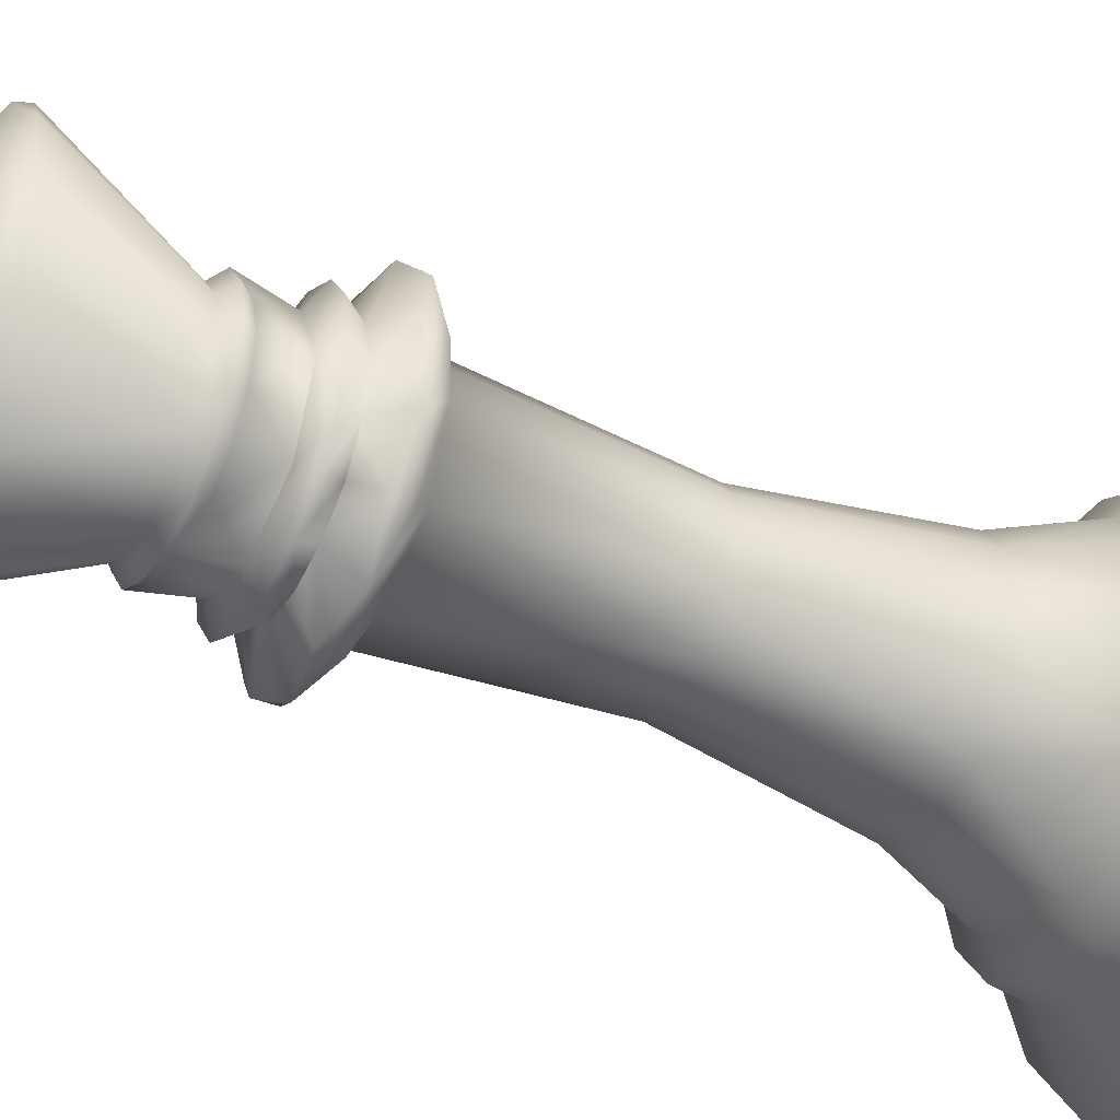
<metadata>
{"format":"obj","ext":"obj","renderer":"f3d","projection":"perspective","resolution":1024,"background":"white","views":[{"elev":-43.7,"azim":63.6,"up":"+Y"}]}
</metadata>
<code>
v  -0.2414 0 1.71
v  -0.2906 0 2.343
v  -0.2224 0.0921 1.71
v  0.2414 0 1.71
v  0.2224 -0.0921 1.71
v  0.2975 -0.1232 1.166
v  0.328 0.328 3.246
v  0.2627 0.1088 3.325
v  0.4414 0.1828 3.229
v  -0.2627 -0.1088 3.325
v  -0.3402 0.1409 3.294
v  -0.4638 0 3.246
v  -0.4393 0 0.892
v  -0.2975 0.1232 1.166
v  -0.4046 0.1676 0.892
v  -0.6529 0.2705 0.5806
v  -0.7089 0 0.5806
v  -0.5318 0 0.7463
v  0 0.4393 0.892
v  0.1232 0.2975 1.166
v  0.1676 0.4046 0.892
v  0.5227 0.5227 0.5215
v  0.6529 0.2705 0.5806
v  0.6766 0.2803 0.3596
v  0.2627 -0.1088 3.325
v  0.1409 -0.3402 3.294
v  0.3389 -0.3389 3.229
v  0 -0.2414 1.71
v  0 -0.2906 2.343
v  -0.0921 -0.2224 1.71
v  0.6555 0.2715 0.0356
v  0 0.7118 0.0356
v  0.5033 0.5033 0.0356
v  -0.5195 -0.5195 0.3596
v  -0.2803 -0.6766 0.3596
v  -0.5227 -0.5227 0.5215
v  0 -0.2743 2.801
v  0 -0.4763 3.205
v  -0.1047 -0.2527 2.801
v  -0.4763 0 3.205
v  -0.4414 0.1828 3.229
v  -0.2527 0.1047 2.801
v  0 -0.5318 0.7463
v  0 -0.7089 0.5806
v  0.2705 -0.6529 0.5806
v  0.1232 -0.2975 1.166
v  0.2284 -0.2284 1.166
v  0.1707 -0.1707 1.71
v  0 0.2743 2.801
v  0.1828 0.4414 3.229
v  0.1047 0.2527 2.801
v  -0.3368 0.3368 3.205
v  -0.194 0.194 2.801
v  0.5195 -0.5195 0.3596
v  0.6766 -0.2803 0.3596
v  0.5227 -0.5227 0.5215
v  -0.6555 0.2715 0.0356
v  0.4657 -0.1929 0.0175
v  -0.5033 -0.5033 0.0356
v  0.2589 0.1072 2.725
v  0.2811 0 2.607
v  0.1987 0.1987 2.607
v  0.1987 -0.1987 2.607
v  0.2589 -0.1072 2.725
v  0.3665 0.3665 0.8476
v  0.2029 0.4898 0.7463
v  0.1977 0.4773 0.8476
v  -0.4468 0.4468 0.2484
v  -0.5195 0.5195 0.3596
v  -0.241 0.5819 0.2484
v  0 -0.3141 2.764
v  -0.1198 -0.2893 2.764
v  -0.1072 -0.2589 2.607
v  -0.2055 -0.2055 2.343
v  -0.2677 -0.1109 2.343
v  -0.2224 -0.0921 1.71
v  0.3368 0.3368 3.205
v  0.2527 0.1047 2.801
v  0.194 -0.194 2.801
v  0.1828 -0.4414 3.229
v  -0.2055 0.2055 2.343
v  0 0.2906 2.343
v  -0.0921 0.2224 1.71
v  0.2906 0 2.343
v  0.2224 0.0921 1.71
v  0.2677 0.1109 2.343
v  0.6529 -0.2705 0.5806
v  0.323 0 1.166
v  -0.7118 0 0.0356
v  -0.7393 0 0.5215
v  -0.6766 -0.2803 0.3596
v  -0.6529 -0.2705 0.5806
v  0.3047 -0.3047 2.468
v  0.2877 -0.1192 2.513
v  0.2209 -0.2209 2.513
v  0.4282 0 2.406
v  0.4124 0.1708 2.438
v  0 0.6318 0.2484
v  0 0.7347 0.3596
v  0.241 0.5819 0.2484
v  -0.2803 0.6766 0.3596
v  -0.323 0 1.166
v  -0.2975 -0.1232 1.166
v  -0.2705 -0.6529 0.5806
v  -0.2029 -0.4898 0.7463
v  -0.3761 -0.3761 0.7463
v  -0.0345 -0.0281 3.855
v  0.0279 -0.0349 3.666
v  0.1152 -0.0349 3.835
v  0.0279 0.0349 3.762
v  -0.0279 0.0349 3.666
v  0 0.0323 3.856
v  -0.3368 -0.3368 3.205
v  -0.1828 -0.4414 3.229
v  -0.1088 -0.2627 3.325
v  -0.328 -0.328 3.246
v  -0.1232 0.2975 1.166
v  -0.3106 0.3106 0.892
v  -0.2284 0.2284 1.166
v  0 0.2414 1.71
v  0.0921 0.2224 1.71
v  -0.1987 -0.1987 2.607
v  -0.2589 0.1072 2.725
v  -0.1987 0.1987 2.607
v  -0.2811 0 2.607
v  -0.2209 0.2209 2.513
v  -0.3047 0.3047 2.468
v  -0.2877 0.1192 2.513
v  0 0.3124 2.513
v  0.1192 0.2877 2.513
v  0 0.4309 2.468
v  0 -0.6318 0.2484
v  0 -0.7347 0.3596
v  -0.241 -0.5819 0.2484
v  0 -0.7393 0.5215
v  0.2803 -0.6766 0.3596
v  -0.2029 0.4898 0.7463
v  -0.3761 0.3761 0.7463
v  -0.3665 0.3665 0.8476
v  -0.4898 0.2029 0.7463
v  -0.4773 0.1977 0.8476
v  0.2743 0 2.801
v  0.4792 0 3.229
v  0.2527 -0.1047 2.801
v  0.2811 0 2.725
v  0.0902 -0.0373 3.496
v  0.0262 -0.0262 3.559
v  0.0373 -0.0902 3.496
v  0 0.0979 3.451
v  -0.0692 0.0692 3.451
v  0 0.0884 3.518
v  -0.1152 0.0349 3.835
v  0 -0.0138 3.858
v  0.0345 -0.0281 3.855
v  0.4898 -0.2029 0.7463
v  0.5013 -0.5013 0.5806
v  0.4898 0.2029 0.7463
v  0.3761 0.3761 0.7463
v  -0.2284 -0.2284 1.166
v  -0.3106 -0.3106 0.892
v  -0.1232 -0.2975 1.166
v  0 0.3694 3.294
v  0 0.4792 3.229
v  -0.1769 0.4272 3.246
v  -0.1817 0.4387 3.205
v  -0.754 0 0.0705
v  -0.6917 0.2865 0.1848
v  -0.2865 0.6917 0.1848
v  -0.5332 0.5332 0.0705
v  -0.5311 0.5311 0.1848
v  -0.2209 -0.2209 2.513
v  -0.2877 -0.1192 2.513
v  -0.3047 -0.3047 2.468
v  0.1708 -0.4124 2.438
v  0.1192 -0.2877 2.513
v  0 -0.4309 2.468
v  0.1695 -0.0349 3.62
v  0.1695 -0.0349 3.808
v  0.1695 0.0349 3.808
v  0.1695 0.0349 3.62
v  0.0279 0.0349 3.666
v  0.7347 0 0.3596
v  0.7393 0 0.5215
v  0.5332 -0.5332 0.0705
v  0.6555 -0.2715 0.0356
v  0.6917 -0.2865 0.1848
v  -0.1987 0.1987 2.725
v  0.1072 0.2589 2.725
v  0.2221 0.2221 2.764
v  -0.0262 -0.0262 3.57
v  -0.0979 0 3.496
v  -0.0373 -0.0902 3.496
v  0.0979 0 3.451
v  0.0692 -0.0692 3.451
v  0.0458 0 3.381
v  0.5195 0.5195 0.3596
v  0.2803 0.6766 0.3596
v  0 0.5318 0.7463
v  0 0.5182 0.8476
v  0.2715 -0.6555 0.0356
v  0.5033 -0.5033 0.0356
v  0 -0.7511 0.1848
v  -0.2865 -0.6917 0.1848
v  0 -0.754 0.0705
v  0.1708 0.4124 2.438
v  0.4309 0 2.468
v  0.4124 -0.1708 2.438
v  -0.4124 -0.1708 2.438
v  -0.4309 0 2.468
v  -0.4124 0.1708 2.438
v  -0.5182 0 0.8476
v  -0.4046 -0.1676 0.892
v  0.2865 0.6917 0.1848
v  0 0.754 0.0705
v  0.2715 0.6555 0.0356
v  0 -0.4282 2.406
v  0.2055 -0.2055 2.343
v  -0.5332 -0.5332 0.0705
v  -0.6555 -0.2715 0.0356
v  0 -0.0349 3.559
v  0.1152 -0.0349 3.593
v  0.1152 0.0349 3.593
v  0 0.0349 3.577
v  -0.1676 0.4046 0.892
v  -0.1977 0.4773 0.8476
v  0.5332 0.5332 0.0705
v  0.6917 0.2865 0.1848
v  0.7511 0 0.1848
v  0.754 0 0.0705
v  0.5182 0 0.8476
v  0.4773 0.1977 0.8476
v  0.2975 0.1232 1.166
v  0.3106 0.3106 0.892
v  0.2284 0.2284 1.166
v  -0.7347 0 0.3596
v  -0.6766 0.2803 0.3596
v  0.2029 -0.4898 0.7463
v  0.1977 -0.4773 0.8476
v  0 -0.5182 0.8476
v  0.3665 -0.3665 0.8476
v  0.3761 -0.3761 0.7463
v  -0.3028 0.3028 2.406
v  0.2055 0.2055 2.343
v  0 0.4282 2.406
v  -0.1695 0.0349 3.62
v  -0.1695 0.0349 3.808
v  -0.1695 -0.0349 3.808
v  -0.1695 -0.0349 3.62
v  -0.0279 -0.0349 3.666
v  -0.2221 -0.2221 2.764
v  -0.2893 -0.1198 2.764
v  -0.2589 -0.1072 2.607
v  -0.2527 -0.1047 2.801
v  -0.2743 0 2.801
v  -0.0902 0.0373 3.496
v  0 -0.0979 3.451
v  -0.0814 -0.0337 3.429
v  0 -0.0458 3.381
v  0.1152 0.0349 3.835
v  0.3124 0 2.513
v  0.2877 0.1192 2.513
v  0.252 0.252 2.574
v  -0.1152 -0.0349 3.593
v  0.0262 0.0262 3.559
v  0.0397 0 3.559
v  0.0814 0.0337 3.518
v  -0.0262 0.0262 3.57
v  -0.7511 0 0.1848
v  -0.6917 -0.2865 0.1848
v  -0.5013 -0.5013 0.5806
v  -0.328 0.328 3.246
v  -0.1088 0.2627 3.325
v  0 -0.3563 2.574
v  -0.1359 -0.3282 2.574
v  -0.1192 -0.2877 2.513
v  -0.3028 -0.3028 2.406
v  -0.0458 0 3.381
v  0 0.0458 3.381
v  0.4414 -0.1828 3.229
v  -0.252 -0.252 2.574
v  0 -0.4638 3.246
v  -0.1152 0.0349 3.593
v  0.4468 -0.4468 0.2484
v  0.241 -0.5819 0.2484
v  0.2865 -0.6917 0.1848
v  0.1707 0.1707 1.71
v  0.0921 -0.2224 1.71
v  -0.1192 0.2877 2.513
v  -0.1072 0.2589 2.607
v  0 0.7393 0.5215
v  0.2705 0.6529 0.5806
v  -0.5227 0.5227 0.5215
v  -0.2705 0.6529 0.5806
v  -0.4282 0 2.406
v  0.6318 0 0.2484
v  0.5311 -0.5311 0.1848
v  0.1047 -0.2527 2.801
v  0 -0.2811 2.607
v  0.1072 -0.2589 2.725
v  0.5311 0.5311 0.1848
v  -0.6318 0 0.2484
v  -0.4468 -0.4468 0.2484
v  -0.5819 -0.241 0.2484
v  -0.5819 0.241 0.2484
v  -0.1047 0.2527 2.801
v  0 0.2811 2.725
v  -0.1198 0.2893 2.764
v  0.4773 -0.1977 0.8476
v  0.4046 -0.1676 0.892
v  0.3106 -0.3106 0.892
v  0.1676 -0.4046 0.892
v  0 -0.4393 0.892
v  -0.1676 -0.4046 0.892
v  0.194 0.194 2.801
v  -0.1708 -0.4124 2.438
v  0.3047 0.3047 2.468
v  0.3028 0.3028 2.406
v  -0.1707 0.1707 1.71
v  0.4468 0.4468 0.2484
v  0.5819 0.241 0.2484
v  0.3028 -0.3028 2.406
v  0.5318 0 0.7463
v  0.5013 0.5013 0.5806
v  -0.1707 -0.1707 1.71
v  0.0692 0.0692 3.451
v  0.1088 0.2627 3.325
v  -0.2715 -0.6555 0.0356
v  -0.2715 0.6555 0.0356
v  0.5819 -0.241 0.2484
v  -0.3665 -0.3665 0.8476
v  -0.4898 -0.2029 0.7463
v  -0.4773 -0.1977 0.8476
v  -0.0279 -0.0349 3.762
v  -0.0279 0.0349 3.762
v  0 0.7089 0.5806
v  -0.5013 0.5013 0.5806
v  -0.3282 -0.1359 2.574
v  -0.3282 0.1359 2.574
v  0 0.323 1.166
v  0.0279 -0.0349 3.762
v  -0.4414 -0.1828 3.229
v  0.4046 0.1676 0.892
v  0.4393 0 0.892
v  -0.0103 0.0103 3.858
v  0.0288 0.0288 3.886
v  0.0384 0 3.904
v  -0.0288 -0.0288 3.904
v  -0.0401 0 3.895
v  -0.0814 0.0337 3.429
v  0.0288 -0.0288 3.904
v  0 -0.0384 3.886
v  -0.013 0 3.929
v  0 -0.3124 2.513
v  0 0.7511 0.1848
v  -0.5311 -0.5311 0.1848
v  0.2893 -0.1198 2.764
v  0.3141 0 2.764
v  0.1198 -0.2893 2.764
v  0.2221 -0.2221 2.764
v  -0.1359 0.3282 2.574
v  0 0.3563 2.574
v  0.252 -0.252 2.574
v  0.3282 -0.1359 2.574
v  0.3282 0.1359 2.574
v  0.3563 0 2.574
v  -0.194 -0.194 2.801
v  -0.252 0.252 2.574
v  0 -0.323 1.166
v  0.1359 0.3282 2.574
v  -0.1152 -0.0349 3.835
v  -0.2893 0.1198 2.764
v  0.0692 0.0692 3.496
v  -0.1708 0.4124 2.438
v  0.7089 0 0.5806
v  -0.1977 -0.4773 0.8476
v  0.1198 0.2893 2.764
v  0 0.3141 2.764
v  0.2893 0.1198 2.764
v  -0.2221 0.2221 2.764
v  0 0.04 3.895
v  -0.0288 0.0288 3.904
v  0.1359 -0.3282 2.574
v  0.7118 0 0.0356
v  0 -0.7118 0.0356
v  -0.5033 0.5033 0.0356
v  0.013 0 3.929
v  -0.3141 0 2.764
v  0.1987 -0.1987 2.725
v  -0.3124 0 2.513
v  -0.3563 0 2.574
v  0.2209 0.2209 2.513
g ______
f 1 2 3
f 4 5 6
f 7 8 9
f 10 11 12
f 13 14 15
f 16 17 18
f 19 20 21
f 22 23 24
f 25 26 27
f 28 29 30
f 31 32 33
f 34 35 36
f 37 38 39
f 40 41 42
f 43 44 45
f 46 47 48
f 49 50 51
f 52 53 42
f 54 55 56
f 57 58 59
f 60 61 62
f 63 61 64
f 65 66 67
f 68 69 70
f 71 72 73
f 74 75 76
f 77 9 78
f 79 27 80
f 81 82 83
f 84 85 86
f 56 55 87
f 6 88 4
f 57 59 89
f 90 91 92
f 93 94 95
f 96 86 97
f 98 99 100
f 99 70 101
f 102 13 103
f 104 105 106
f 107 108 109
f 110 111 112
f 113 39 114
f 114 115 116
f 117 118 119
f 120 82 121
f 122 73 72
f 123 124 125
f 126 127 128
f 129 130 131
f 132 133 134
f 135 136 45
f 137 138 139
f 139 140 141
f 142 143 144
f 61 145 64
f 146 147 148
f 149 150 151
f 112 111 152
f 153 107 154
f 87 155 156
f 157 158 65
f 159 160 161
f 28 30 161
f 162 163 164
f 49 165 163
f 166 167 57
f 168 169 170
f 171 172 173
f 174 175 176
f 108 177 178
f 179 180 181
f 182 24 183
f 184 185 186
f 124 123 187
f 62 188 189
f 190 191 192
f 193 194 195
f 196 100 197
f 66 198 199
f 184 200 201
f 202 203 204
f 131 130 205
f 206 94 207
f 208 172 209
f 210 128 127
f 140 18 211
f 160 103 212
f 98 100 213
f 32 214 215
f 216 217 174
f 84 86 96
f 218 219 59
f 34 134 35
f 220 221 108
f 181 222 223
f 118 117 224
f 199 137 225
f 226 227 31
f 228 229 227
f 230 157 231
f 232 233 234
f 235 91 90
f 90 16 236
f 237 238 239
f 240 241 155
f 81 242 82
f 205 243 244
f 111 245 246
f 247 248 249
f 250 251 252
f 253 40 254
f 151 150 255
f 256 257 258
f 248 247 246
f 107 112 152
f 178 177 179
f 112 109 259
f 260 206 261
f 61 262 62
f 249 263 220
f 264 265 266
f 190 267 191
f 265 264 222
f 268 167 166
f 218 269 219
f 18 17 92
f 106 270 104
f 271 272 164
f 53 52 165
f 273 274 275
f 95 175 93
f 276 75 74
f 216 174 176
f 11 277 272
f 194 258 195
f 26 195 115
f 195 278 149
f 143 25 279
f 143 279 144
f 171 280 172
f 125 252 251
f 37 80 38
f 115 281 26
f 108 181 177
f 108 221 181
f 249 245 111
f 111 282 249
f 132 203 202
f 283 284 285
f 232 234 286
f 120 121 20
f 263 267 190
f 111 223 282
f 29 287 217
f 4 84 5
f 288 127 126
f 188 62 289
f 99 101 290
f 290 291 197
f 69 236 292
f 292 293 101
f 242 81 210
f 294 75 208
f 295 228 227
f 296 186 283
f 79 80 297
f 298 299 71
f 227 226 300
f 214 213 215
f 301 167 268
f 302 303 269
f 168 170 68
f 301 304 167
f 36 35 104
f 133 136 135
f 165 49 305
f 306 289 307
f 308 230 309
f 310 311 240
f 238 311 239
f 312 313 239
f 314 77 78
f 61 60 145
f 315 275 173
f 208 75 276
f 205 130 316
f 97 86 317
f 117 119 318
f 1 3 14
f 319 196 320
f 295 227 320
f 93 175 174
f 321 84 207
f 322 155 87
f 24 23 183
f 23 323 158
f 22 197 291
f 1 76 2
f 324 159 161
f 266 265 146
f 195 325 193
f 82 244 243
f 82 243 121
f 278 326 162
f 50 162 326
f 132 134 203
f 218 327 203
f 68 70 168
f 214 328 168
f 295 320 182
f 54 329 55
f 31 58 32
f 229 186 185
f 330 106 105
f 331 332 211
f 59 58 200
f 204 203 327
f 32 58 57
f 168 328 169
f 333 246 247
f 247 108 333
f 110 178 179
f 110 179 111
f 334 111 246
f 333 334 246
f 285 200 184
f 283 285 296
f 291 335 198
f 290 101 293
f 293 336 138
f 292 236 16
f 156 155 241
f 56 45 136
f 337 172 280
f 128 338 126
f 20 339 120
f 339 20 19
f 283 54 284
f 133 284 136
f 301 235 304
f 69 304 236
f 302 34 303
f 235 303 91
f 340 178 110
f 178 340 108
f 341 10 12
f 40 253 341
f 231 342 230
f 343 309 230
f 344 345 346
f 347 348 344
f 278 150 149
f 257 349 277
f 50 326 7
f 77 51 50
f 350 351 153
f 352 348 347
f 353 273 275
f 353 275 176
f 98 354 168
f 98 213 354
f 302 355 203
f 302 269 355
f 356 357 144
f 79 358 359
f 263 249 282
f 282 267 263
f 129 360 361
f 129 361 130
f 362 363 63
f 298 274 273
f 362 94 363
f 260 364 365
f 37 39 72
f 366 251 250
f 318 81 83
f 318 83 117
f 48 217 287
f 48 287 46
f 286 243 85
f 286 85 232
f 338 367 126
f 126 360 288
f 28 368 46
f 312 161 313
f 221 265 222
f 181 221 222
f 109 110 259
f 259 110 112
f 227 300 319
f 319 320 227
f 262 130 369
f 260 261 364
f 370 334 333
f 333 108 370
f 220 148 147
f 220 147 221
f 272 271 11
f 52 42 41
f 148 194 146
f 257 256 192
f 371 42 53
f 251 253 254
f 216 315 74
f 29 74 30
f 1 103 76
f 1 102 103
f 151 264 372
f 151 255 267
f 8 25 143
f 25 195 26
f 373 82 242
f 127 288 373
f 124 367 338
f 289 361 360
f 104 44 43
f 135 104 35
f 270 106 92
f 36 92 91
f 87 374 322
f 183 87 55
f 198 335 293
f 138 137 293
f 322 374 23
f 158 157 23
f 138 336 16
f 16 18 140
f 323 291 158
f 291 198 66
f 330 105 375
f 239 43 237
f 196 197 22
f 196 22 24
f 191 257 192
f 349 257 191
f 152 334 370
f 152 111 334
f 343 6 309
f 46 310 47
f 233 232 342
f 88 6 343
f 332 212 211
f 13 15 211
f 375 313 330
f 160 212 330
f 141 15 139
f 224 139 118
f 225 224 199
f 19 21 199
f 67 21 65
f 342 65 233
f 340 110 109
f 109 108 340
f 10 116 115
f 257 277 258
f 274 73 122
f 122 337 280
f 84 321 217
f 217 5 84
f 2 294 81
f 2 81 3
f 38 114 39
f 114 281 115
f 113 341 253
f 116 10 341
f 49 51 376
f 49 377 305
f 45 237 43
f 156 237 45
f 79 297 358
f 37 72 71
f 314 78 378
f 189 376 314
f 143 9 8
f 143 78 9
f 177 180 179
f 177 181 180
f 49 163 50
f 162 50 163
f 125 124 338
f 125 337 252
f 279 25 27
f 79 279 27
f 307 305 377
f 53 379 371
f 372 149 151
f 193 325 266
f 99 290 197
f 197 100 99
f 54 56 136
f 136 284 54
f 133 135 35
f 133 35 134
f 235 90 236
f 235 236 304
f 34 36 91
f 91 303 34
f 69 292 101
f 101 70 69
f 182 183 55
f 55 329 182
f 380 381 352
f 380 344 381
f 190 192 148
f 192 256 148
f 310 46 311
f 368 312 46
f 97 261 206
f 96 97 206
f 94 362 95
f 382 175 95
f 58 31 383
f 229 31 227
f 59 200 384
f 204 200 285
f 32 57 385
f 169 57 167
f 244 131 205
f 373 288 131
f 294 208 209
f 209 128 210
f 176 275 315
f 216 176 315
f 207 94 93
f 207 93 321
f 289 62 369
f 262 369 62
f 326 278 195
f 25 8 195
f 346 345 386
f 352 351 350
f 142 144 357
f 142 357 378
f 228 186 229
f 295 186 228
f 268 166 269
f 301 268 269
f 202 204 285
f 132 202 285
f 300 226 213
f 300 213 319
f 170 169 167
f 68 170 167
f 298 382 63
f 298 63 299
f 363 61 63
f 364 61 365
f 240 238 237
f 240 311 238
f 24 320 196
f 182 320 24
f 123 125 387
f 254 371 387
f 106 331 92
f 331 106 330
f 89 59 219
f 166 219 269
f 33 32 215
f 226 215 213
f 108 247 249
f 220 108 249
f 63 64 388
f 359 358 299
f 11 10 277
f 258 277 10
f 344 346 153
f 344 153 154
f 347 344 153
f 344 107 153
f 389 172 390
f 389 209 172
f 248 246 245
f 248 245 249
f 130 262 391
f 316 130 391
f 111 179 181
f 223 111 181
f 210 127 242
f 242 127 373
f 289 306 188
f 376 377 49
f 267 282 223
f 264 151 267
f 173 172 208
f 173 208 276
f 316 261 97
f 317 316 97
f 149 325 195
f 325 149 372
f 29 217 216
f 29 216 74
f 256 258 194
f 256 194 148
f 318 119 14
f 119 118 14
f 124 187 289
f 124 289 360
f 155 230 308
f 155 322 230
f 60 62 189
f 378 189 314
f 317 243 205
f 205 316 317
f 294 210 81
f 294 209 210
f 244 82 373
f 244 373 131
f 174 217 321
f 93 174 321
f 96 207 84
f 96 206 207
f 276 74 315
f 315 173 276
f 212 103 13
f 13 211 212
f 311 46 312
f 312 239 311
f 313 161 160
f 160 330 313
f 224 117 19
f 19 199 224
f 15 14 118
f 118 139 15
f 309 6 310
f 240 309 310
f 21 20 233
f 65 21 233
f 342 232 343
f 343 230 342
f 330 332 331
f 330 212 332
f 137 139 225
f 139 224 225
f 105 239 375
f 375 239 313
f 140 211 141
f 141 211 15
f 66 199 67
f 67 199 21
f 157 65 231
f 65 342 231
f 240 155 308
f 308 309 240
f 283 329 54
f 186 329 283
f 187 307 289
f 379 305 307
f 95 362 382
f 63 382 362
f 194 193 146
f 146 193 266
f 324 30 74
f 324 161 30
f 354 214 168
f 354 213 214
f 296 184 186
f 285 184 296
f 355 218 203
f 269 218 355
f 125 251 387
f 254 387 251
f 366 113 253
f 366 253 251
f 122 72 250
f 366 250 72
f 198 293 137
f 199 198 137
f 18 92 331
f 211 18 331
f 104 43 105
f 105 43 239
f 16 140 138
f 139 138 140
f 291 66 158
f 65 158 66
f 322 23 157
f 230 322 157
f 258 115 195
f 115 258 10
f 275 280 171
f 171 173 275
f 260 365 94
f 94 206 260
f 389 390 338
f 125 338 390
f 383 185 58
f 201 185 184
f 41 40 12
f 40 341 12
f 271 52 41
f 164 52 271
f 77 50 7
f 9 77 7
f 356 64 357
f 388 64 359
f 8 7 326
f 8 326 195
f 129 288 360
f 129 131 288
f 353 175 382
f 353 176 175
f 389 338 128
f 389 128 209
f 391 364 261
f 261 316 391
f 267 255 191
f 191 255 349
f 327 218 59
f 384 327 59
f 32 328 214
f 385 328 32
f 281 38 80
f 114 38 281
f 113 116 341
f 116 113 114
f 14 102 1
f 102 14 13
f 120 339 117
f 339 19 117
f 161 368 28
f 368 161 312
f 286 234 20
f 234 233 20
f 324 103 159
f 103 160 159
f 4 88 232
f 88 343 232
f 48 47 6
f 47 310 6
f 27 26 80
f 80 26 281
f 12 11 41
f 41 11 271
f 79 144 279
f 359 144 79
f 71 299 358
f 37 71 358
f 241 237 156
f 237 241 240
f 165 164 163
f 52 164 165
f 85 84 4
f 232 85 4
f 98 70 99
f 98 168 70
f 132 284 133
f 285 284 132
f 319 100 196
f 213 100 319
f 134 34 302
f 203 134 302
f 301 303 235
f 269 303 301
f 304 69 68
f 167 304 68
f 295 182 329
f 295 329 186
f 286 121 243
f 286 20 121
f 120 83 82
f 120 117 83
f 28 287 29
f 28 46 287
f 48 5 217
f 48 6 5
f 318 3 81
f 318 14 3
f 324 74 76
f 324 76 103
f 126 367 360
f 360 367 124
f 353 382 273
f 298 273 382
f 39 113 366
f 72 39 366
f 189 188 376
f 376 188 377
f 189 378 60
f 357 60 378
f 379 123 371
f 387 371 123
f 345 380 386
f 344 380 345
f 150 278 277
f 277 278 272
f 156 56 87
f 45 56 156
f 243 317 86
f 243 86 85
f 220 190 148
f 220 263 190
f 254 40 42
f 254 42 371
f 383 229 185
f 383 31 229
f 391 262 364
f 262 61 364
f 388 359 299
f 63 388 299
f 146 265 147
f 221 147 265
f 219 166 89
f 89 166 57
f 384 200 204
f 384 204 327
f 57 169 385
f 385 169 328
f 33 215 226
f 33 226 31
f 112 344 154
f 112 107 344
f 37 297 80
f 37 358 297
f 306 307 377
f 306 377 188
f 145 357 64
f 145 60 357
f 123 379 187
f 187 379 307
f 305 379 53
f 53 165 305
f 352 347 351
f 351 347 153
f 78 143 142
f 142 378 78
f 77 314 51
f 376 51 314
f 278 162 272
f 162 164 272
f 153 346 350
f 350 346 386
f 390 172 337
f 125 390 337
f 365 363 94
f 61 363 365
f 280 275 274
f 122 280 274
f 369 130 361
f 289 369 361
f 267 223 264
f 264 223 222
f 252 122 250
f 122 252 337
f 73 298 71
f 298 73 274
f 370 108 107
f 152 370 107
f 109 112 154
f 107 109 154
f 359 64 356
f 356 144 359
f 201 58 185
f 200 58 201
f 349 150 277
f 150 349 255
f 386 352 350
f 380 352 386
f 266 325 372
f 266 372 264
f 335 290 293
f 291 290 335
f 44 135 45
f 104 135 44
f 323 22 291
f 23 22 323
f 17 90 92
f 16 90 17
f 270 36 104
f 92 36 270
f 336 292 16
f 293 292 336
f 381 344 348
f 348 352 381
f 87 183 374
f 374 183 23
f 2 75 294
f 2 76 75

</code>
